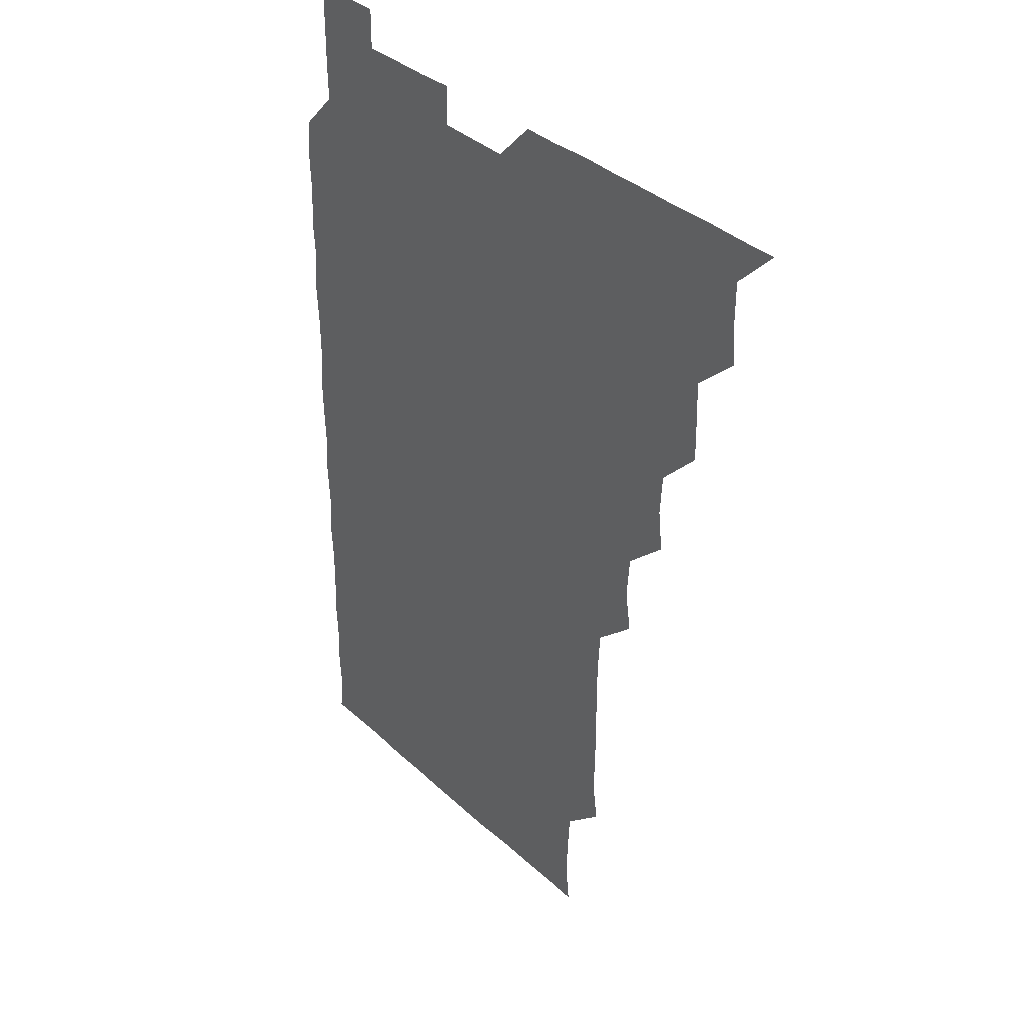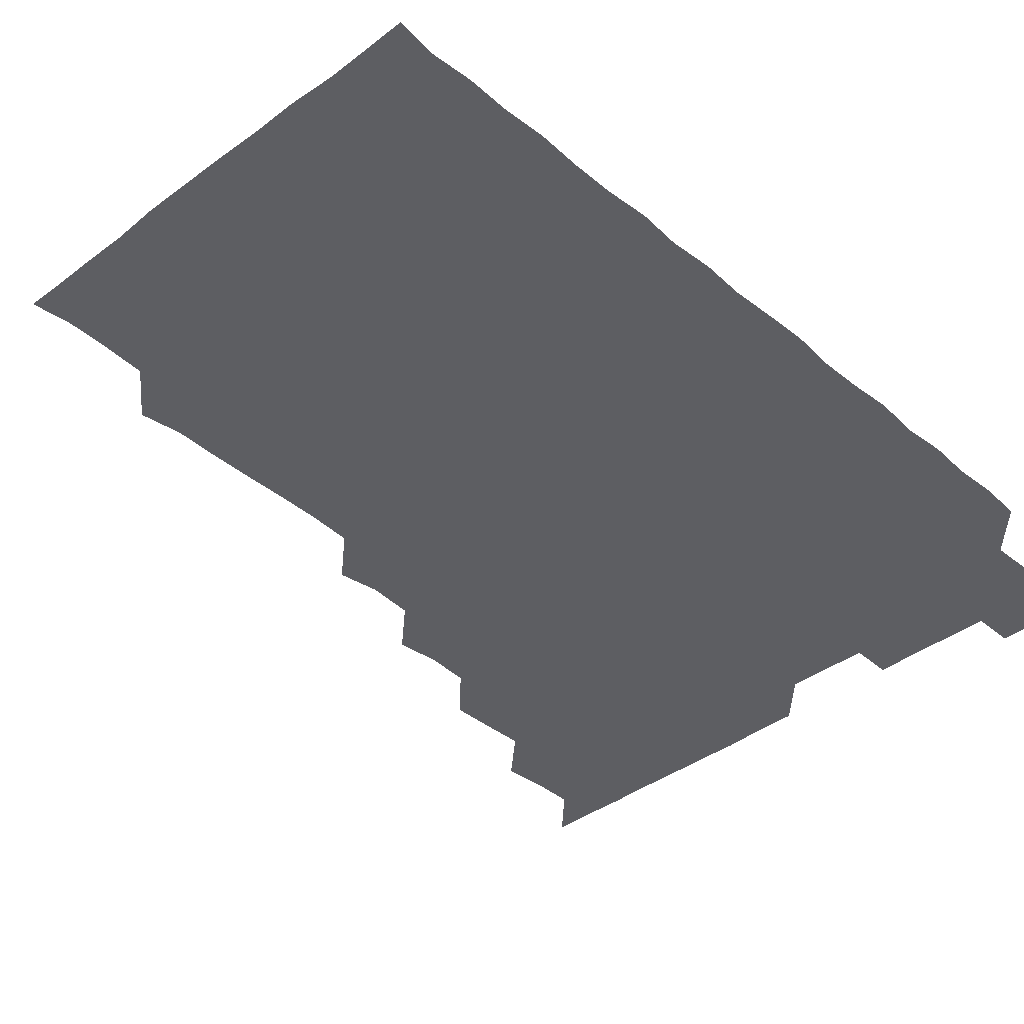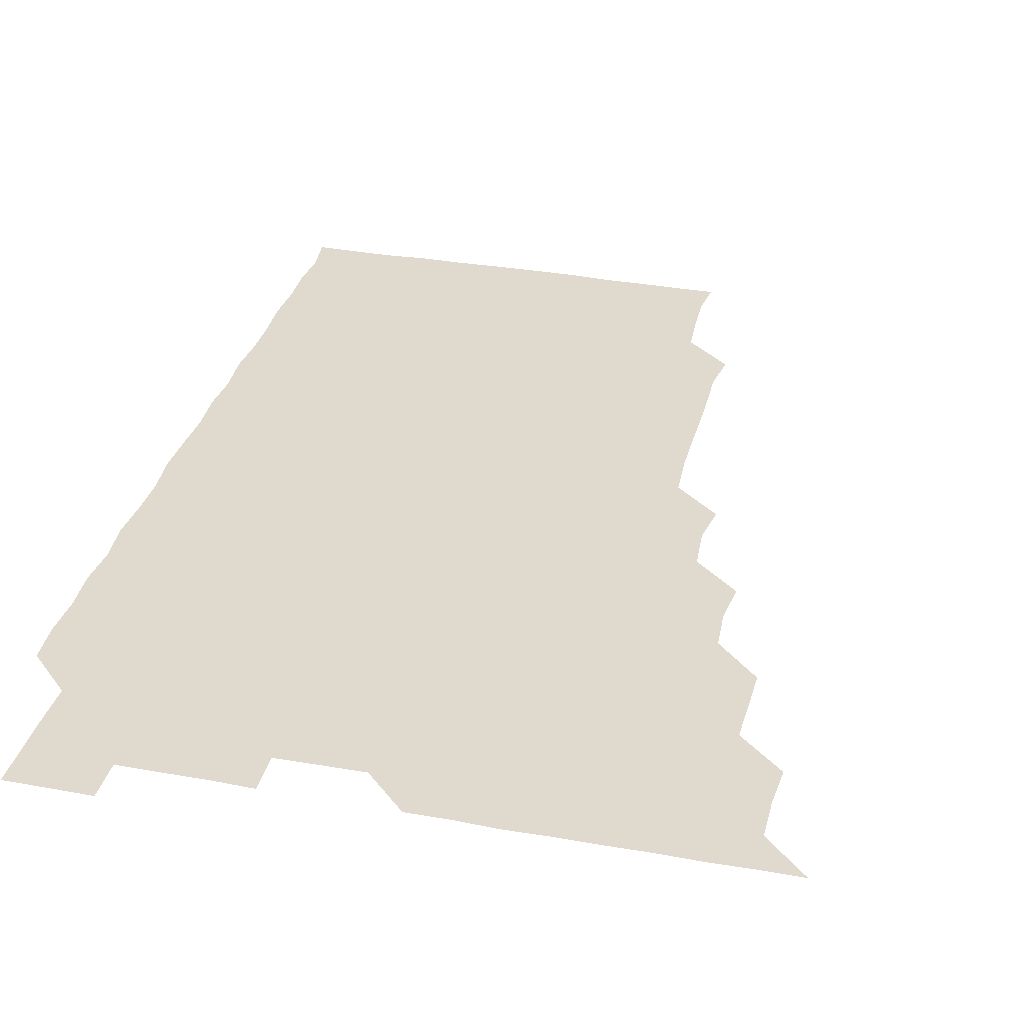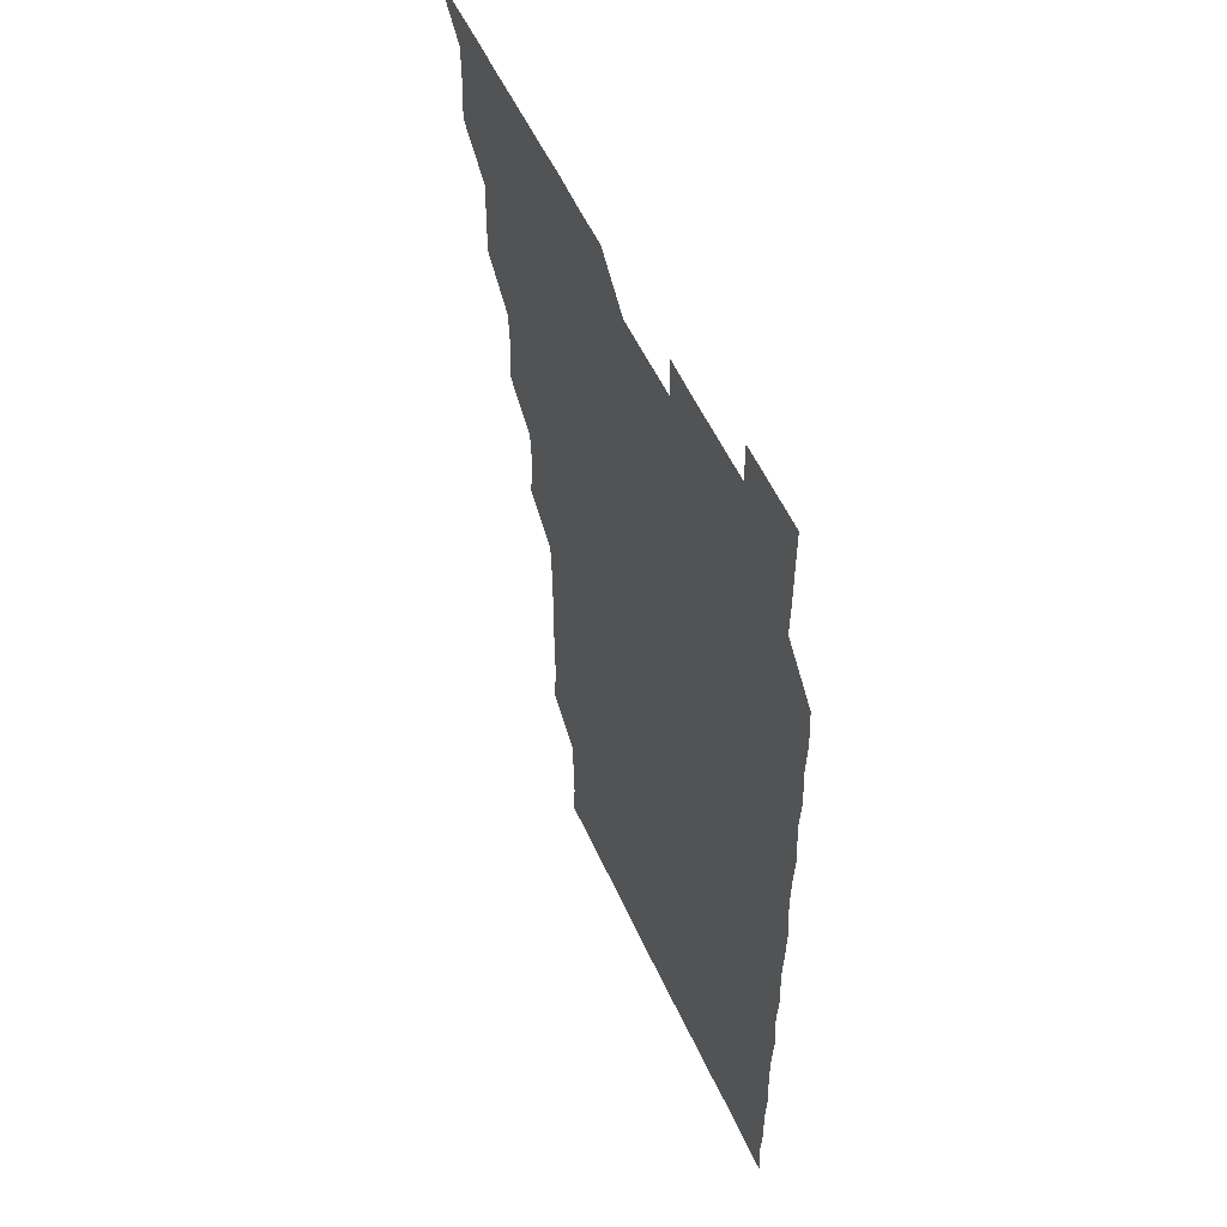
<metadata>
{"format":"obj","ext":"obj","renderer":"f3d","projection":"perspective","resolution":1024,"background":"white","views":[{"elev":35.0,"azim":-129.4,"up":"+Y"},{"elev":-38.9,"azim":43.4,"up":"+Z"},{"elev":32.7,"azim":-165.9,"up":"+Z"},{"elev":54.9,"azim":65.8,"up":"+Y"}]}
</metadata>
<code>
v 466 526 0
v 480.2 480.4 0
v 481.3 495.6 0
v 481.2 510.8 0
v 481 526 0
v 495.5 435.4 0
v 495.7 450 0
v 496.1 465.8 0
v 496.4 481.3 0
v 496.4 496 0
v 496.3 510.7 0
v 495.8 526.3 0
v 510 389.5 0
v 511.7 404.6 0
v 510.7 420.1 0
v 511.8 436.4 0
v 510.8 451 0
v 510.3 465.4 0
v 511.6 481.3 0
v 511.3 496 0
v 511.1 510.8 0
v 510.9 526.1 0
v 524.9 344.4 0
v 527.2 359.2 0
v 525.9 375.3 0
v 526.1 391.3 0
v 526.7 406.5 0
v 525.9 420.8 0
v 526.2 436.2 0
v 526.3 451.2 0
v 526.2 466.3 0
v 526.1 481 0
v 526.1 495.9 0
v 526.1 510.8 0
v 526 526.3 0
v 540.1 238.4 0
v 542.3 253.1 0
v 541.8 268.7 0
v 541.8 283.8 0
v 541.9 298.8 0
v 541.8 314.4 0
v 540.9 330.4 0
v 541 346.3 0
v 541.1 360.9 0
v 541.4 376.5 0
v 540.9 390.9 0
v 541 406 0
v 541 421 0
v 541.3 436.2 0
v 541 451 0
v 541.5 466.2 0
v 541.2 481 0
v 541 496 0
v 541.1 510.6 0
v 541 526.2 0
v 556.1 180.4 0
v 557.7 194 0
v 557.3 207.9 0
v 556.3 224.1 0
v 557.1 241.6 0
v 556 255.8 0
v 556.7 271.3 0
v 555.8 285.6 0
v 556.9 301.7 0
v 556 315.8 0
v 556.2 331.2 0
v 555.7 345.7 0
v 556.4 361.4 0
v 556.1 376.2 0
v 556.3 391.4 0
v 555.9 406 0
v 556.6 421.5 0
v 556 436 0
v 556.5 451.4 0
v 556.2 466.1 0
v 556.1 481 0
v 556.2 495.7 0
v 556 511 0
v 555.7 526.6 0
v 569.2 180.5 0
v 571.8 195.6 0
v 571.5 211.1 0
v 571.7 227 0
v 571.5 241.9 0
v 571.6 257 0
v 571.1 271.3 0
v 571.3 286.7 0
v 571.5 301.9 0
v 571.2 316.1 0
v 571.5 331.8 0
v 571.5 346.8 0
v 570.8 360.7 0
v 571 376.1 0
v 571.1 391.4 0
v 571.5 406.9 0
v 571.2 421.3 0
v 571 436 0
v 571.2 451.2 0
v 571 466 0
v 571.2 480.9 0
v 571.1 495.7 0
v 570.9 511.2 0
v 570.9 526 0
v 583.2 180.3 0
v 586.6 197.4 0
v 586.8 212.5 0
v 586.3 226.3 0
v 586.2 241.5 0
v 586.1 256.7 0
v 586.3 271.4 0
v 586.2 286.2 0
v 585.9 301.3 0
v 586.6 317 0
v 586.1 331.2 0
v 585.9 345.9 0
v 586.2 361.6 0
v 586.1 376.6 0
v 586.3 390.9 0
v 586.1 406.2 0
v 585.9 420.9 0
v 586 435.9 0
v 586.2 451.2 0
v 586.1 466 0
v 586.1 480.9 0
v 586 496 0
v 585.9 511.1 0
v 585.7 526.1 0
v 598.5 180.4 0
v 601.4 197.5 0
v 601.3 212.1 0
v 601.3 226.9 0
v 601.3 241.2 0
v 600.9 255.7 0
v 601 271.1 0
v 601 286.7 0
v 601.2 301 0
v 601.1 316.9 0
v 601 331.2 0
v 601.2 346.5 0
v 601.1 361.2 0
v 600.7 374.7 0
v 600.9 390.9 0
v 601.1 406.5 0
v 601 421 0
v 601.2 436.5 0
v 601 451 0
v 601 466 0
v 601 481 0
v 601.2 495.7 0
v 600.8 510.9 0
v 614.7 179.5 0
v 615.7 197.2 0
v 616.1 212.1 0
v 616.1 226.4 0
v 616.1 241.6 0
v 616.1 256.2 0
v 616.2 271.8 0
v 615.9 285.7 0
v 615.9 301.8 0
v 616.2 316.3 0
v 616 331.4 0
v 616.1 346.3 0
v 616.2 361.8 0
v 616.2 376.4 0
v 616 391.2 0
v 616.1 406.5 0
v 616 420.9 0
v 616 436.2 0
v 616.1 451.2 0
v 616.2 466.1 0
v 616.2 480.9 0
v 616 496 0
v 615.9 511 0
v 630.5 179.6 0
v 631 196.5 0
v 630.8 211.1 0
v 630.8 226.7 0
v 630.9 241.6 0
v 631.2 256.4 0
v 630.9 271.4 0
v 631.3 286.2 0
v 631 300.3 0
v 630.9 316.8 0
v 631 330.4 0
v 630.9 346.4 0
v 631 361.1 0
v 631 376.5 0
v 631 391.1 0
v 630.9 406.3 0
v 631 421.3 0
v 631 436.2 0
v 631 451.1 0
v 630.9 466.1 0
v 631 481 0
v 631.1 495.8 0
v 631.1 511.2 0
v 630.8 526.4 0
v 645.7 179.7 0
v 645.8 197.1 0
v 645.9 212.1 0
v 646.1 226.2 0
v 645.8 241.2 0
v 646.1 256.4 0
v 645.7 271.5 0
v 646.1 287.4 0
v 646.2 300.9 0
v 645.7 316.7 0
v 646.1 331.4 0
v 645.9 346.1 0
v 645.9 361.3 0
v 645.9 376.3 0
v 645.9 391.3 0
v 645.9 406.2 0
v 646 421.2 0
v 646 436.1 0
v 646 451 0
v 646 466 0
v 646 481 0
v 646 496 0
v 646.1 510.9 0
v 645.8 525.9 0
v 661.7 180.1 0
v 661 196.9 0
v 660.7 211.6 0
v 660.6 227.1 0
v 661.2 240.5 0
v 660.6 257 0
v 661.3 270.4 0
v 660.7 286.4 0
v 660.8 301.7 0
v 660.7 316.5 0
v 660.7 331.8 0
v 660.6 346.7 0
v 661.2 360.9 0
v 661 375.9 0
v 660.9 391.1 0
v 661.1 405.6 0
v 660.6 421.6 0
v 660.6 436.5 0
v 660.9 451.3 0
v 660.9 466.2 0
v 661 481 0
v 661 495.9 0
v 661 510.9 0
v 660.9 525.9 0
v 677.1 179.9 0
v 675.7 196.9 0
v 675.8 211.3 0
v 676.1 225.8 0
v 675.9 241.5 0
v 675.8 256.3 0
v 676 271.2 0
v 675.3 287 0
v 675.5 301.6 0
v 676.4 315.6 0
v 675.6 331.3 0
v 676.3 345.6 0
v 675.7 361.4 0
v 675.7 376.5 0
v 675.7 391.3 0
v 675.4 406.8 0
v 675.9 421.1 0
v 676.2 435.8 0
v 675.7 451.3 0
v 675.7 466.2 0
v 676 481 0
v 675.9 496 0
v 676 511 0
v 676.1 525.9 0
v 676 541.2 0
v 692.7 180.8 0
v 690.5 197.1 0
v 690.8 211.3 0
v 690.5 226.8 0
v 691 241.1 0
v 690.4 256.7 0
v 690.4 272 0
v 690.4 286.7 0
v 691.1 300.7 0
v 690.4 317 0
v 690.7 331.3 0
v 690.4 346.9 0
v 690.6 361.4 0
v 690.4 376.5 0
v 690.8 391.1 0
v 690.8 406.2 0
v 691.2 420.8 0
v 690.5 436.6 0
v 691.1 451 0
v 690.8 466.2 0
v 690.6 481.4 0
v 690.7 496 0
v 690.9 510.9 0
v 691 525.9 0
v 690.8 541 0
v 707.8 180.6 0
v 705.3 196.5 0
v 705.3 211.7 0
v 705.8 226 0
v 705.3 241.9 0
v 705.4 256.4 0
v 705.3 271.6 0
v 705.6 286.7 0
v 705.1 301.6 0
v 704.7 317 0
v 705.4 331.1 0
v 705.8 346.4 0
v 704.4 362 0
v 706 375.5 0
v 705.6 391.2 0
v 704.8 406.9 0
v 705.6 420.9 0
v 705.2 436.6 0
v 705.5 451.1 0
v 705.5 466.3 0
v 705.1 481.2 0
v 705.7 495.3 0
v 706 510.9 0
v 706 526 0
v 706 540.9 0
v 721.5 180.4 0
v 719.8 194.5 0
v 720.9 209.2 0
v 720.5 224.2 0
v 721.4 238.9 0
v 720.7 253.8 0
v 720.7 269 0
v 721.8 283.9 0
v 720.8 298.8 0
v 721.8 314.1 0
v 721 329.2 0
v 721.8 344.3 0
v 722.3 359.4 0
v 721 374.3 0
v 721.3 389.5 0
v 722.3 404.7 0
v 720.9 419.6 0
v 722.1 434.8 0
v 721.1 449.9 0
v 721.9 464.8 0
v 720.9 479.9 0
f 4 5 1
f 8 9 2
f 2 9 3
f 9 10 3
f 3 10 4
f 10 11 4
f 4 11 5
f 11 12 5
f 15 16 6
f 6 16 7
f 16 17 7
f 7 17 8
f 17 18 8
f 8 18 9
f 18 19 9
f 9 19 10
f 19 20 10
f 10 20 11
f 20 21 11
f 11 21 12
f 21 22 12
f 25 26 13
f 13 26 14
f 26 27 14
f 14 27 15
f 27 28 15
f 15 28 16
f 28 29 16
f 16 29 17
f 29 30 17
f 17 30 18
f 30 31 18
f 18 31 19
f 31 32 19
f 19 32 20
f 32 33 20
f 20 33 21
f 33 34 21
f 21 34 22
f 34 35 22
f 42 43 23
f 23 43 24
f 43 44 24
f 24 44 25
f 44 45 25
f 25 45 26
f 45 46 26
f 26 46 27
f 46 47 27
f 27 47 28
f 47 48 28
f 28 48 29
f 48 49 29
f 29 49 30
f 49 50 30
f 30 50 31
f 50 51 31
f 31 51 32
f 51 52 32
f 32 52 33
f 52 53 33
f 33 53 34
f 53 54 34
f 34 54 35
f 54 55 35
f 59 60 36
f 36 60 37
f 60 61 37
f 37 61 38
f 61 62 38
f 38 62 39
f 62 63 39
f 39 63 40
f 63 64 40
f 40 64 41
f 64 65 41
f 41 65 42
f 65 66 42
f 42 66 43
f 66 67 43
f 43 67 44
f 67 68 44
f 44 68 45
f 68 69 45
f 45 69 46
f 69 70 46
f 46 70 47
f 70 71 47
f 47 71 48
f 71 72 48
f 48 72 49
f 72 73 49
f 49 73 50
f 73 74 50
f 50 74 51
f 74 75 51
f 51 75 52
f 75 76 52
f 52 76 53
f 76 77 53
f 53 77 54
f 77 78 54
f 54 78 55
f 78 79 55
f 56 80 57
f 80 81 57
f 57 81 58
f 81 82 58
f 58 82 59
f 82 83 59
f 59 83 60
f 83 84 60
f 60 84 61
f 84 85 61
f 61 85 62
f 85 86 62
f 62 86 63
f 86 87 63
f 63 87 64
f 87 88 64
f 64 88 65
f 88 89 65
f 65 89 66
f 89 90 66
f 66 90 67
f 90 91 67
f 67 91 68
f 91 92 68
f 68 92 69
f 92 93 69
f 69 93 70
f 93 94 70
f 70 94 71
f 94 95 71
f 71 95 72
f 95 96 72
f 72 96 73
f 96 97 73
f 73 97 74
f 97 98 74
f 74 98 75
f 98 99 75
f 75 99 76
f 99 100 76
f 76 100 77
f 100 101 77
f 77 101 78
f 101 102 78
f 78 102 79
f 102 103 79
f 80 104 81
f 104 105 81
f 81 105 82
f 105 106 82
f 82 106 83
f 106 107 83
f 83 107 84
f 107 108 84
f 84 108 85
f 108 109 85
f 85 109 86
f 109 110 86
f 86 110 87
f 110 111 87
f 87 111 88
f 111 112 88
f 88 112 89
f 112 113 89
f 89 113 90
f 113 114 90
f 90 114 91
f 114 115 91
f 91 115 92
f 115 116 92
f 92 116 93
f 116 117 93
f 93 117 94
f 117 118 94
f 94 118 95
f 118 119 95
f 95 119 96
f 119 120 96
f 96 120 97
f 120 121 97
f 97 121 98
f 121 122 98
f 98 122 99
f 122 123 99
f 99 123 100
f 123 124 100
f 100 124 101
f 124 125 101
f 101 125 102
f 125 126 102
f 102 126 103
f 126 127 103
f 104 128 105
f 128 129 105
f 105 129 106
f 129 130 106
f 106 130 107
f 130 131 107
f 107 131 108
f 131 132 108
f 108 132 109
f 132 133 109
f 109 133 110
f 133 134 110
f 110 134 111
f 134 135 111
f 111 135 112
f 135 136 112
f 112 136 113
f 136 137 113
f 113 137 114
f 137 138 114
f 114 138 115
f 138 139 115
f 115 139 116
f 139 140 116
f 116 140 117
f 140 141 117
f 117 141 118
f 141 142 118
f 118 142 119
f 142 143 119
f 119 143 120
f 143 144 120
f 120 144 121
f 144 145 121
f 121 145 122
f 145 146 122
f 122 146 123
f 146 147 123
f 123 147 124
f 147 148 124
f 124 148 125
f 148 149 125
f 125 149 126
f 149 150 126
f 126 150 127
f 128 151 129
f 151 152 129
f 129 152 130
f 152 153 130
f 130 153 131
f 153 154 131
f 131 154 132
f 154 155 132
f 132 155 133
f 155 156 133
f 133 156 134
f 156 157 134
f 134 157 135
f 157 158 135
f 135 158 136
f 158 159 136
f 136 159 137
f 159 160 137
f 137 160 138
f 160 161 138
f 138 161 139
f 161 162 139
f 139 162 140
f 162 163 140
f 140 163 141
f 163 164 141
f 141 164 142
f 164 165 142
f 142 165 143
f 165 166 143
f 143 166 144
f 166 167 144
f 144 167 145
f 167 168 145
f 145 168 146
f 168 169 146
f 146 169 147
f 169 170 147
f 147 170 148
f 170 171 148
f 148 171 149
f 171 172 149
f 149 172 150
f 172 173 150
f 151 174 152
f 174 175 152
f 152 175 153
f 175 176 153
f 153 176 154
f 176 177 154
f 154 177 155
f 177 178 155
f 155 178 156
f 178 179 156
f 156 179 157
f 179 180 157
f 157 180 158
f 180 181 158
f 158 181 159
f 181 182 159
f 159 182 160
f 182 183 160
f 160 183 161
f 183 184 161
f 161 184 162
f 184 185 162
f 162 185 163
f 185 186 163
f 163 186 164
f 186 187 164
f 164 187 165
f 187 188 165
f 165 188 166
f 188 189 166
f 166 189 167
f 189 190 167
f 167 190 168
f 190 191 168
f 168 191 169
f 191 192 169
f 169 192 170
f 192 193 170
f 170 193 171
f 193 194 171
f 171 194 172
f 194 195 172
f 172 195 173
f 195 196 173
f 174 198 175
f 198 199 175
f 175 199 176
f 199 200 176
f 176 200 177
f 200 201 177
f 177 201 178
f 201 202 178
f 178 202 179
f 202 203 179
f 179 203 180
f 203 204 180
f 180 204 181
f 204 205 181
f 181 205 182
f 205 206 182
f 182 206 183
f 206 207 183
f 183 207 184
f 207 208 184
f 184 208 185
f 208 209 185
f 185 209 186
f 209 210 186
f 186 210 187
f 210 211 187
f 187 211 188
f 211 212 188
f 188 212 189
f 212 213 189
f 189 213 190
f 213 214 190
f 190 214 191
f 214 215 191
f 191 215 192
f 215 216 192
f 192 216 193
f 216 217 193
f 193 217 194
f 217 218 194
f 194 218 195
f 218 219 195
f 195 219 196
f 219 220 196
f 196 220 197
f 220 221 197
f 198 222 199
f 222 223 199
f 199 223 200
f 223 224 200
f 200 224 201
f 224 225 201
f 201 225 202
f 225 226 202
f 202 226 203
f 226 227 203
f 203 227 204
f 227 228 204
f 204 228 205
f 228 229 205
f 205 229 206
f 229 230 206
f 206 230 207
f 230 231 207
f 207 231 208
f 231 232 208
f 208 232 209
f 232 233 209
f 209 233 210
f 233 234 210
f 210 234 211
f 234 235 211
f 211 235 212
f 235 236 212
f 212 236 213
f 236 237 213
f 213 237 214
f 237 238 214
f 214 238 215
f 238 239 215
f 215 239 216
f 239 240 216
f 216 240 217
f 240 241 217
f 217 241 218
f 241 242 218
f 218 242 219
f 242 243 219
f 219 243 220
f 243 244 220
f 220 244 221
f 244 245 221
f 222 246 223
f 246 247 223
f 223 247 224
f 247 248 224
f 224 248 225
f 248 249 225
f 225 249 226
f 249 250 226
f 226 250 227
f 250 251 227
f 227 251 228
f 251 252 228
f 228 252 229
f 252 253 229
f 229 253 230
f 253 254 230
f 230 254 231
f 254 255 231
f 231 255 232
f 255 256 232
f 232 256 233
f 256 257 233
f 233 257 234
f 257 258 234
f 234 258 235
f 258 259 235
f 235 259 236
f 259 260 236
f 236 260 237
f 260 261 237
f 237 261 238
f 261 262 238
f 238 262 239
f 262 263 239
f 239 263 240
f 263 264 240
f 240 264 241
f 264 265 241
f 241 265 242
f 265 266 242
f 242 266 243
f 266 267 243
f 243 267 244
f 267 268 244
f 244 268 245
f 268 269 245
f 246 271 247
f 271 272 247
f 247 272 248
f 272 273 248
f 248 273 249
f 273 274 249
f 249 274 250
f 274 275 250
f 250 275 251
f 275 276 251
f 251 276 252
f 276 277 252
f 252 277 253
f 277 278 253
f 253 278 254
f 278 279 254
f 254 279 255
f 279 280 255
f 255 280 256
f 280 281 256
f 256 281 257
f 281 282 257
f 257 282 258
f 282 283 258
f 258 283 259
f 283 284 259
f 259 284 260
f 284 285 260
f 260 285 261
f 285 286 261
f 261 286 262
f 286 287 262
f 262 287 263
f 287 288 263
f 263 288 264
f 288 289 264
f 264 289 265
f 289 290 265
f 265 290 266
f 290 291 266
f 266 291 267
f 291 292 267
f 267 292 268
f 292 293 268
f 268 293 269
f 293 294 269
f 269 294 270
f 294 295 270
f 271 296 272
f 296 297 272
f 272 297 273
f 297 298 273
f 273 298 274
f 298 299 274
f 274 299 275
f 299 300 275
f 275 300 276
f 300 301 276
f 276 301 277
f 301 302 277
f 277 302 278
f 302 303 278
f 278 303 279
f 303 304 279
f 279 304 280
f 304 305 280
f 280 305 281
f 305 306 281
f 281 306 282
f 306 307 282
f 282 307 283
f 307 308 283
f 283 308 284
f 308 309 284
f 284 309 285
f 309 310 285
f 285 310 286
f 310 311 286
f 286 311 287
f 311 312 287
f 287 312 288
f 312 313 288
f 288 313 289
f 313 314 289
f 289 314 290
f 314 315 290
f 290 315 291
f 315 316 291
f 291 316 292
f 316 317 292
f 292 317 293
f 317 318 293
f 293 318 294
f 318 319 294
f 294 319 295
f 319 320 295
f 296 321 297
f 321 322 297
f 297 322 298
f 322 323 298
f 298 323 299
f 323 324 299
f 299 324 300
f 324 325 300
f 300 325 301
f 325 326 301
f 301 326 302
f 326 327 302
f 302 327 303
f 327 328 303
f 303 328 304
f 328 329 304
f 304 329 305
f 329 330 305
f 305 330 306
f 330 331 306
f 306 331 307
f 331 332 307
f 307 332 308
f 332 333 308
f 308 333 309
f 333 334 309
f 309 334 310
f 334 335 310
f 310 335 311
f 335 336 311
f 311 336 312
f 336 337 312
f 312 337 313
f 337 338 313
f 313 338 314
f 338 339 314
f 314 339 315
f 339 340 315
f 315 340 316
f 340 341 316
f 316 341 317

</code>
